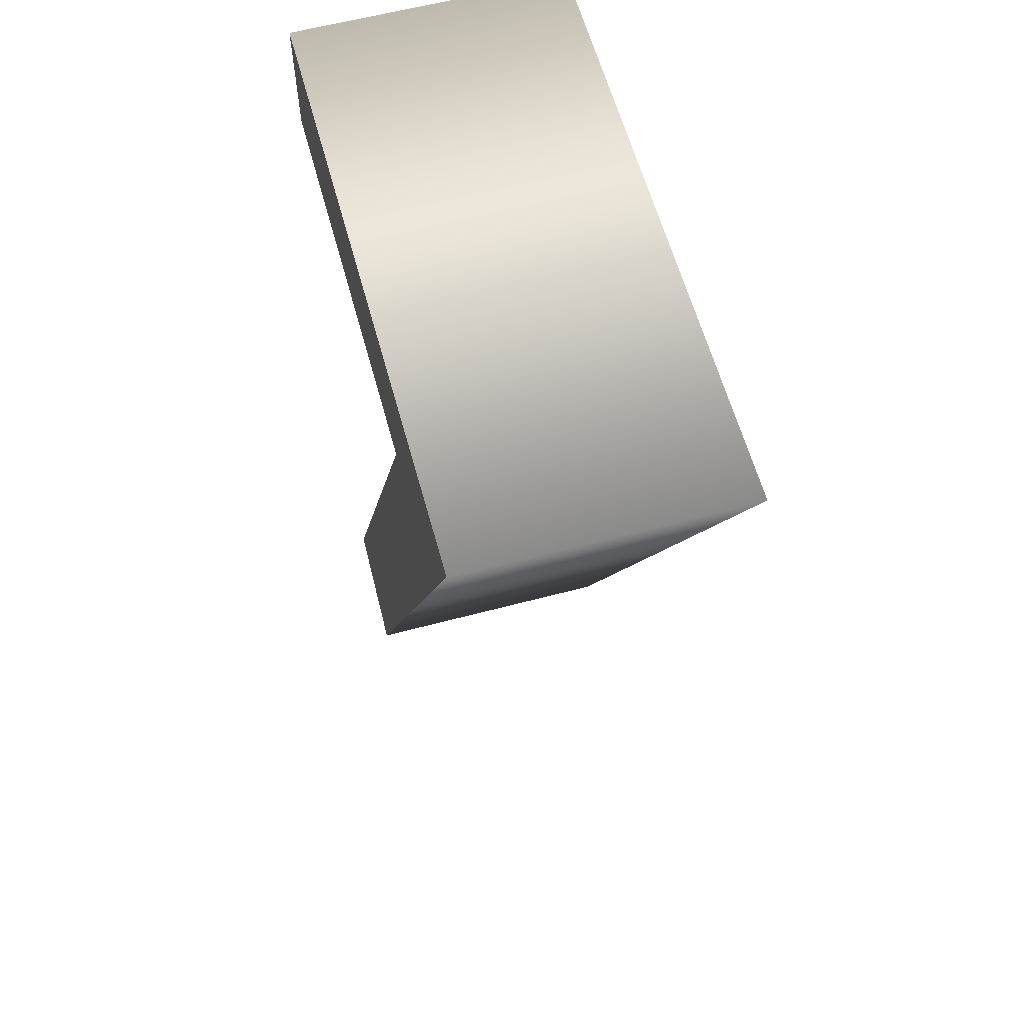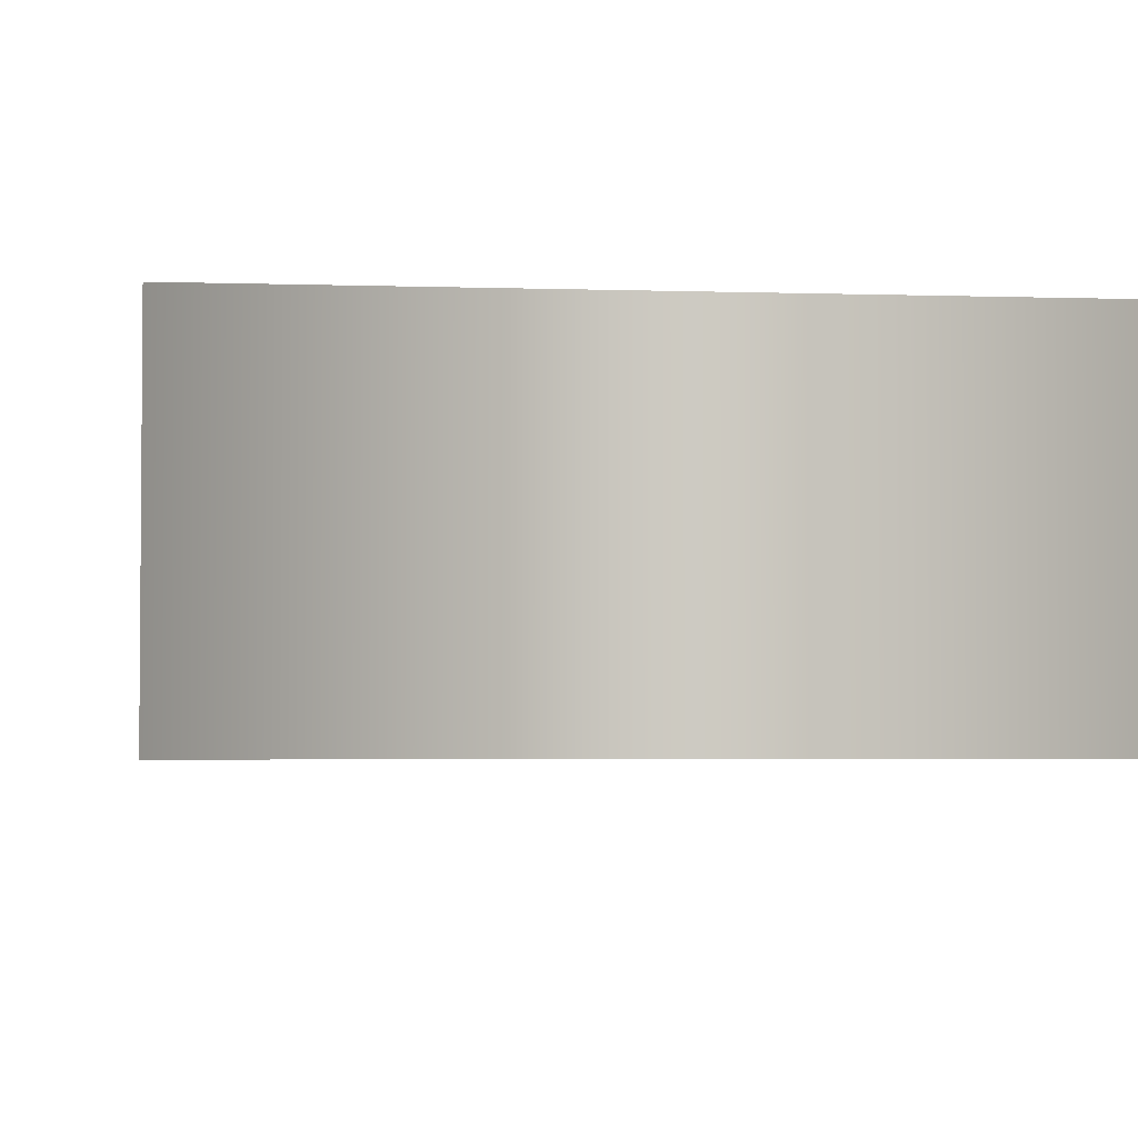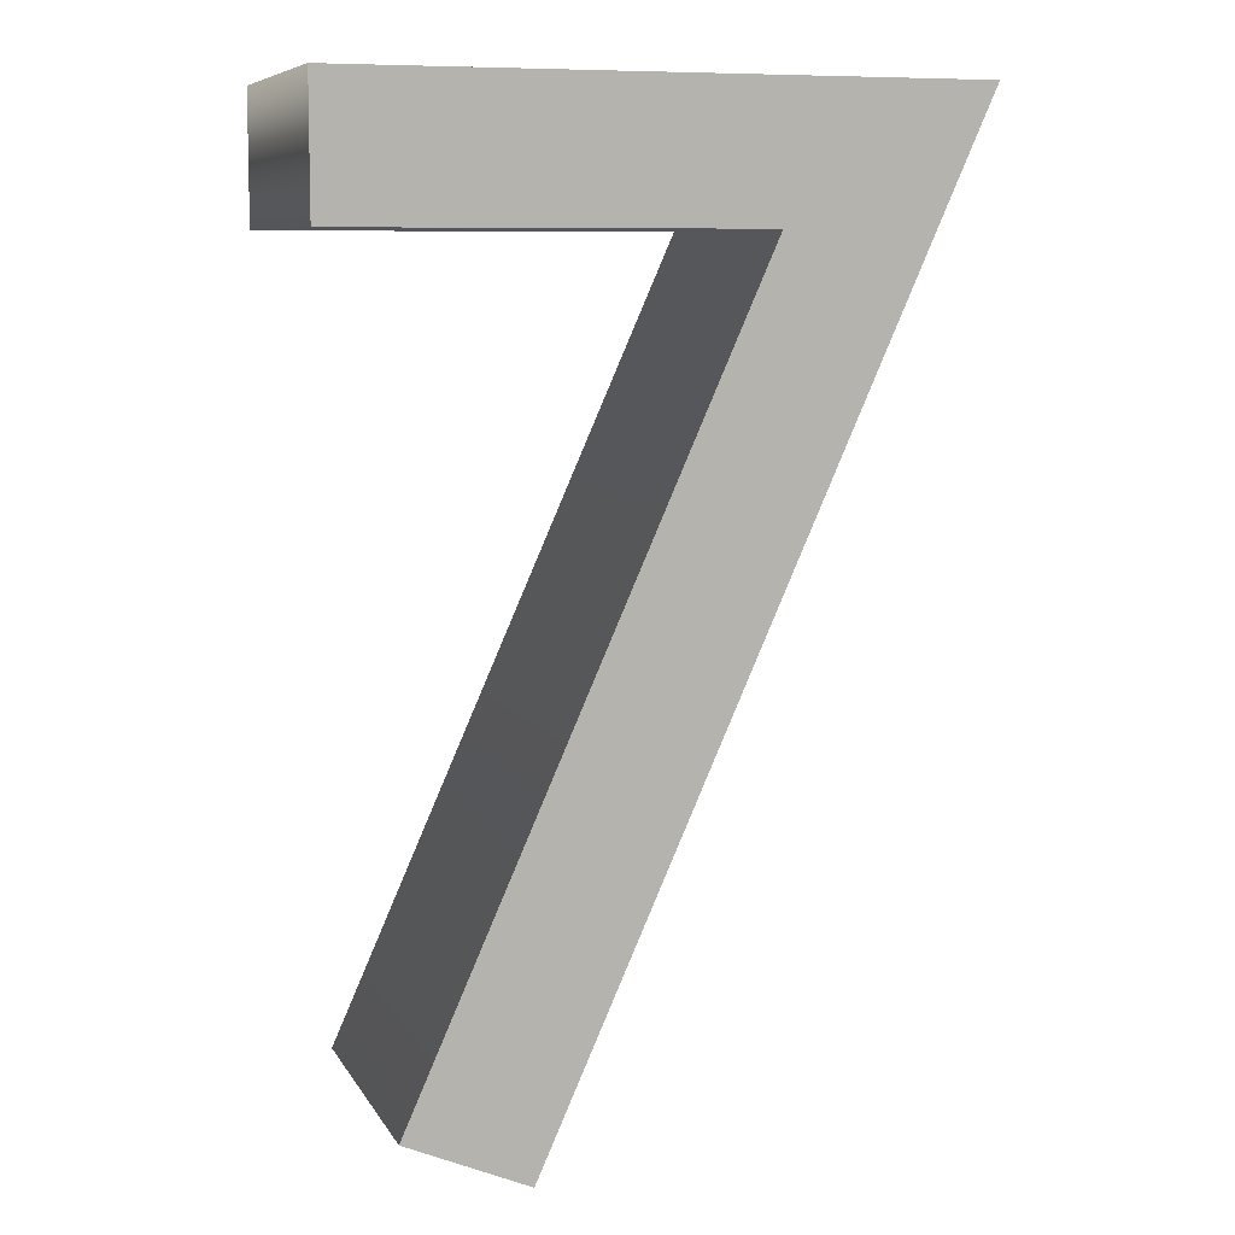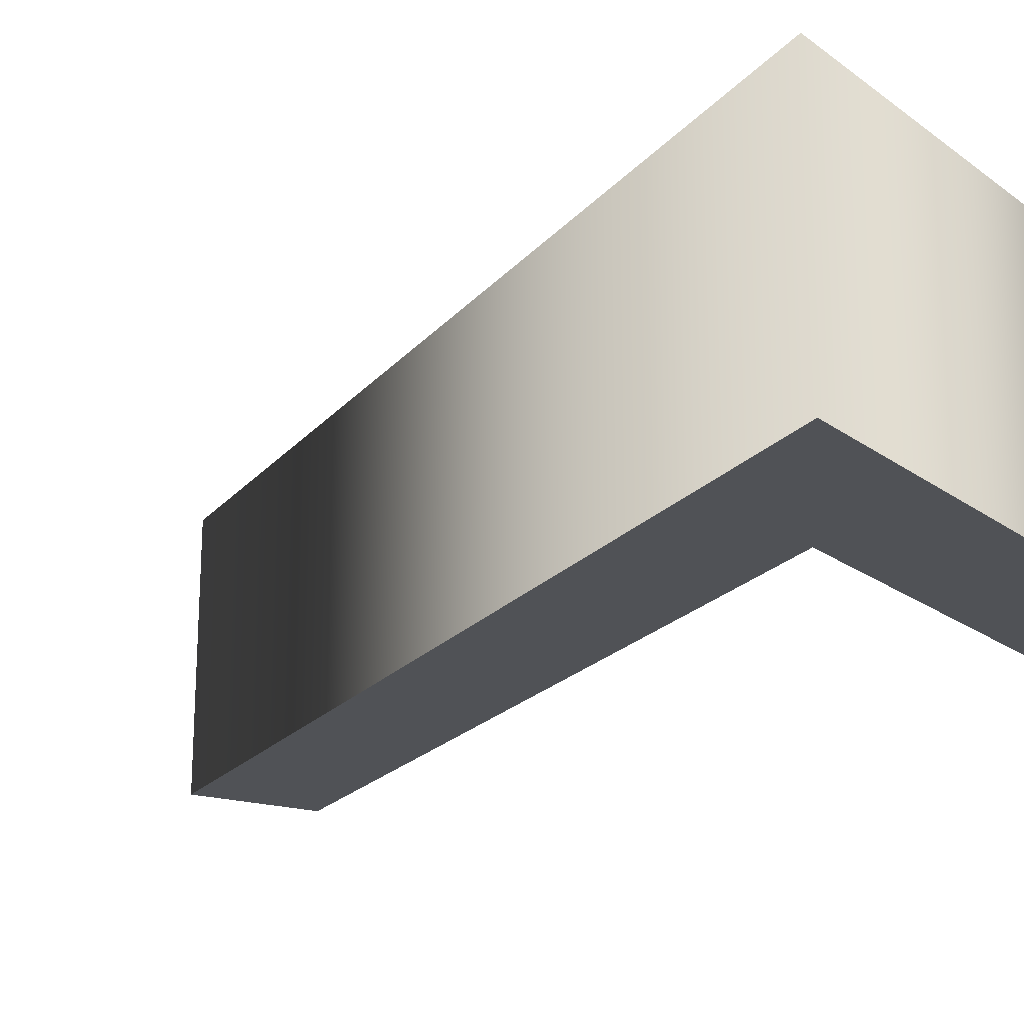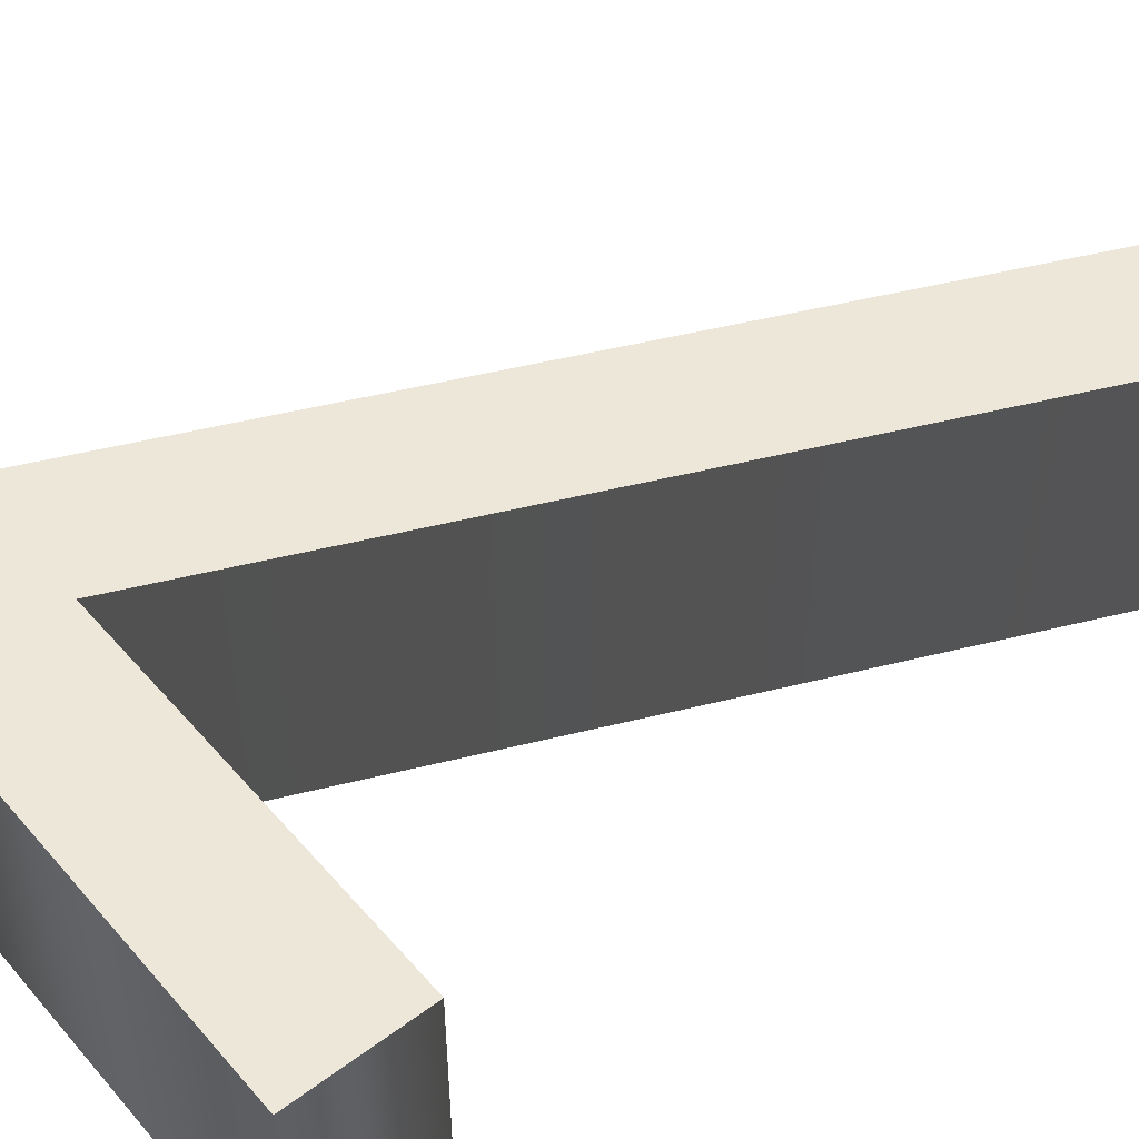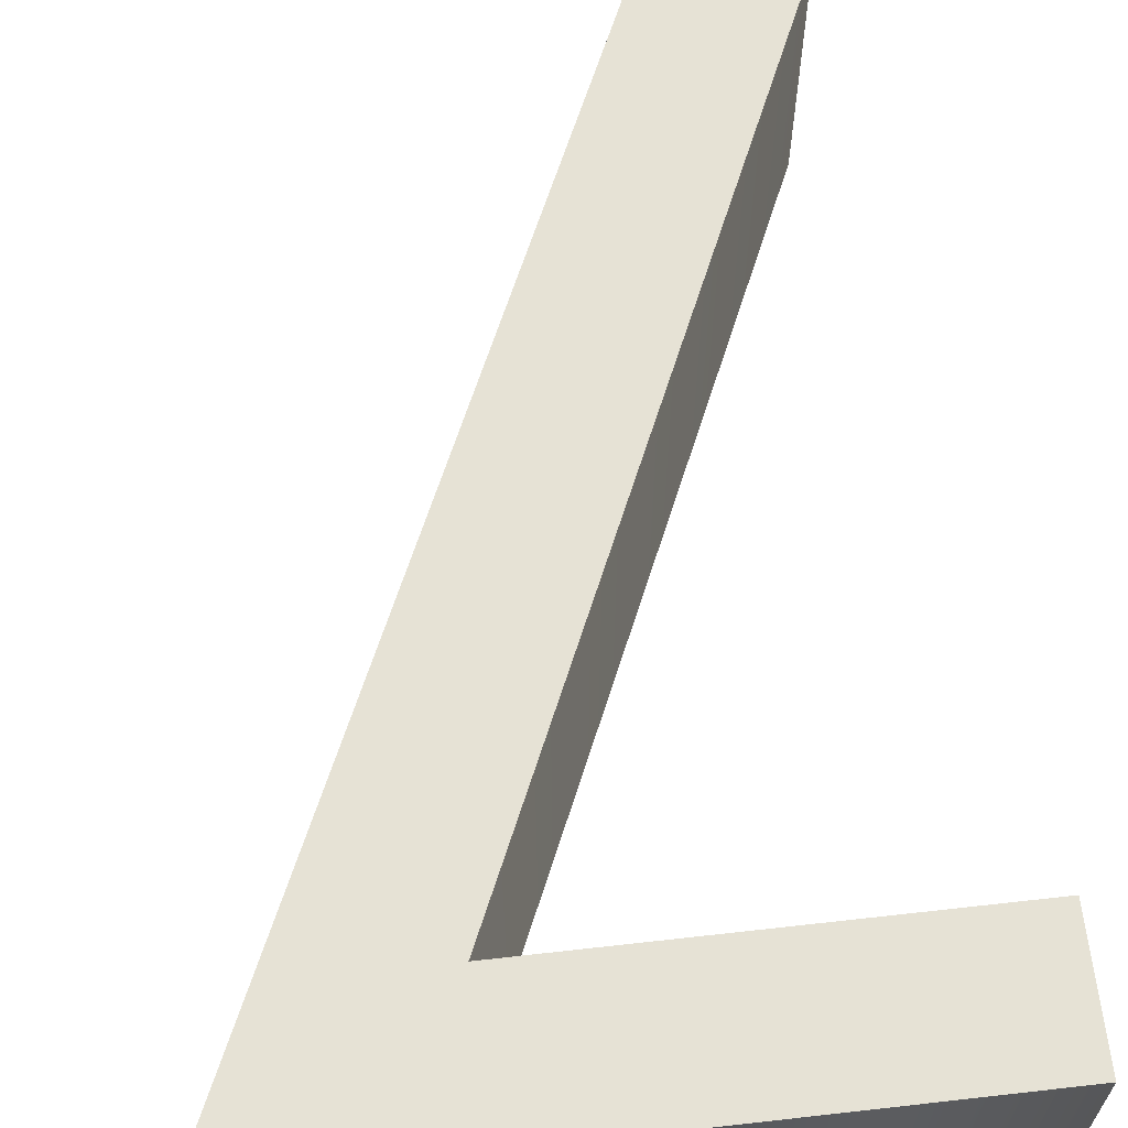
<metadata>
{"format":"obj","ext":"obj","renderer":"f3d","projection":"perspective","resolution":1024,"background":"white","views":[{"elev":60.6,"azim":74.8,"up":"+Y"},{"elev":-3.2,"azim":173.3,"up":"+Z"},{"elev":8.3,"azim":-18.4,"up":"+Y"},{"elev":-20.7,"azim":127.7,"up":"+Z"},{"elev":50.2,"azim":-129.3,"up":"+Z"},{"elev":64.0,"azim":173.5,"up":"+Z"}]}
</metadata>
<code>
o Text
v -0.156 -0.221 0.1
v 0.094 0.339 0.1
v -0.201 0.339 0.1
v -0.201 0.432 0.1
v 0.24 0.432 0.1
v -0.069 -0.259 0.1
v -0.156 -0.221 -0.1
v 0.094 0.339 -0.1
v -0.201 0.339 -0.1
v -0.201 0.432 -0.1
v 0.24 0.432 -0.1
v -0.069 -0.259 -0.1
v -0.156 -0.221 -0.1
v -0.156 -0.221 0.1
v 0.094 0.339 -0.1
v 0.094 0.339 0.1
v -0.201 0.339 -0.1
v -0.201 0.339 0.1
v -0.201 0.432 -0.1
v -0.201 0.432 0.1
v 0.24 0.432 -0.1
v 0.24 0.432 0.1
v -0.069 -0.259 -0.1
v -0.069 -0.259 0.1
f 3 5 4
f 3 2 5
f 2 6 5
f 1 6 2
f 11 9 10
f 8 9 11
f 12 8 11
f 12 7 8
f 14 16 15
f 14 15 13
f 16 18 17
f 16 17 15
f 18 20 19
f 18 19 17
f 20 22 21
f 20 21 19
f 22 24 23
f 22 23 21
f 24 14 13
f 24 13 23

</code>
